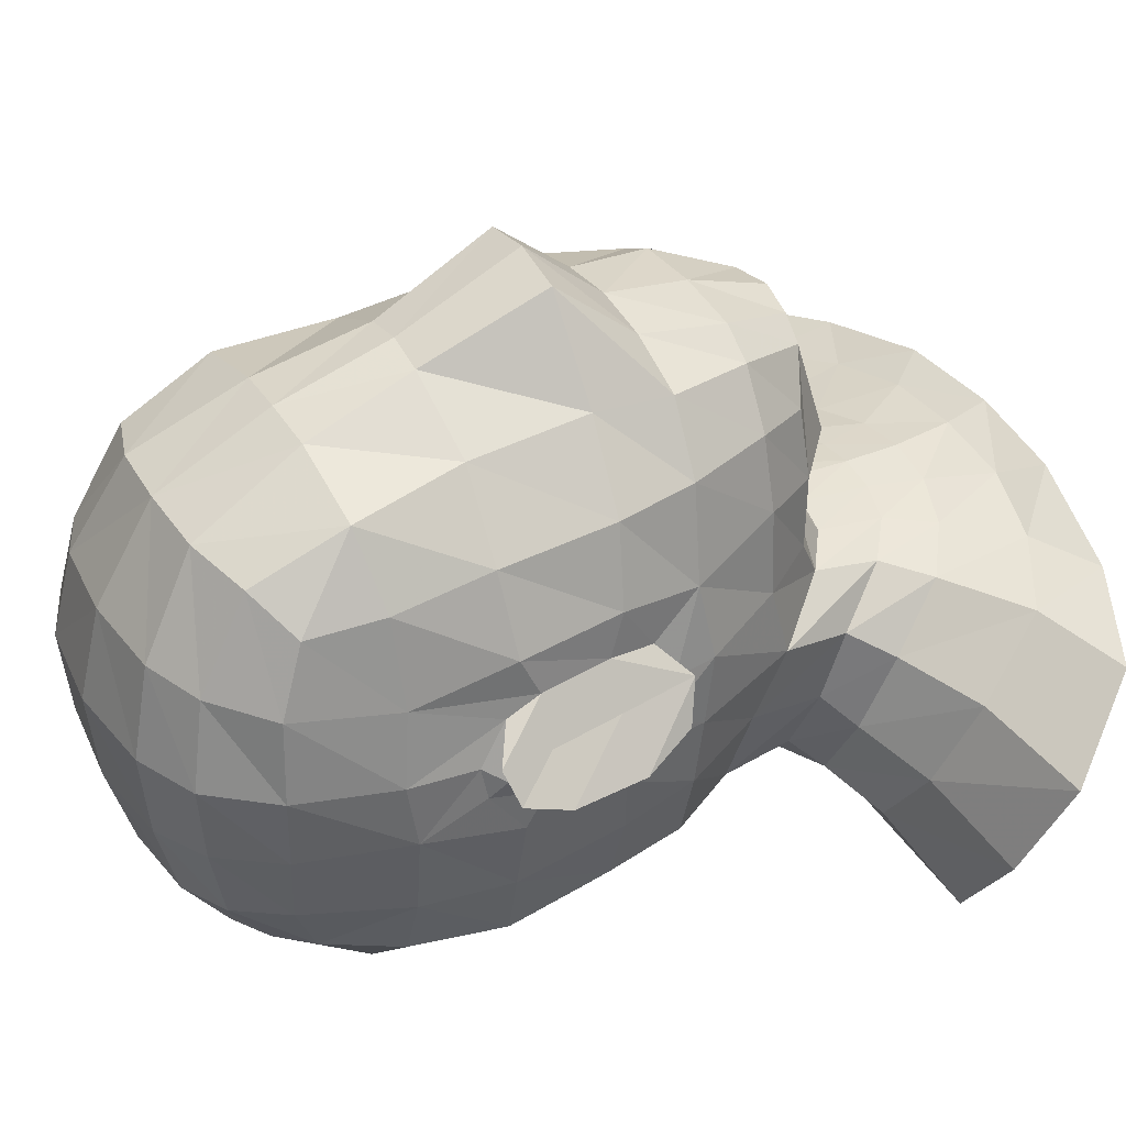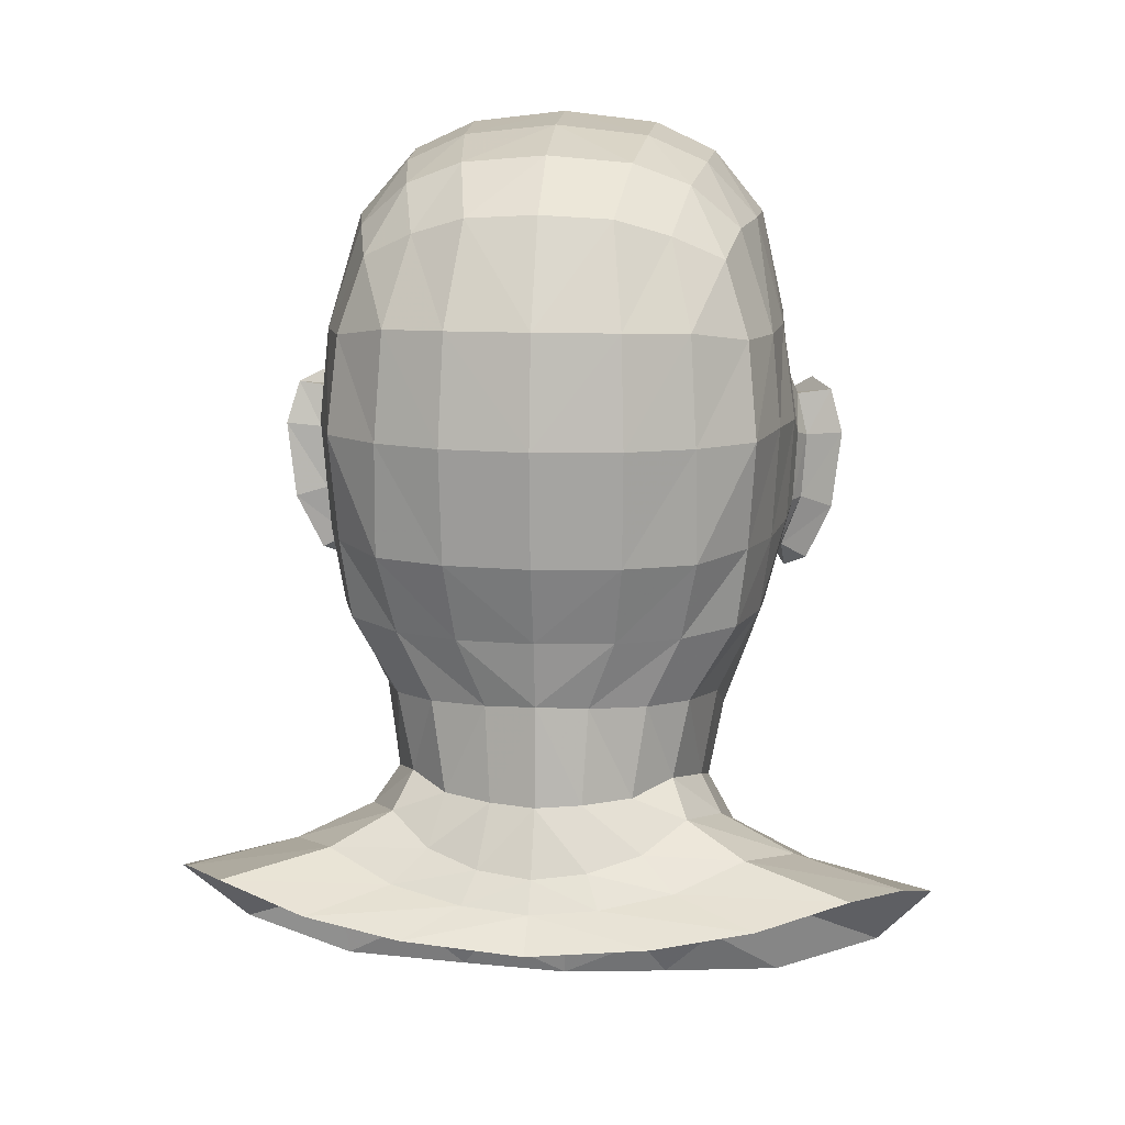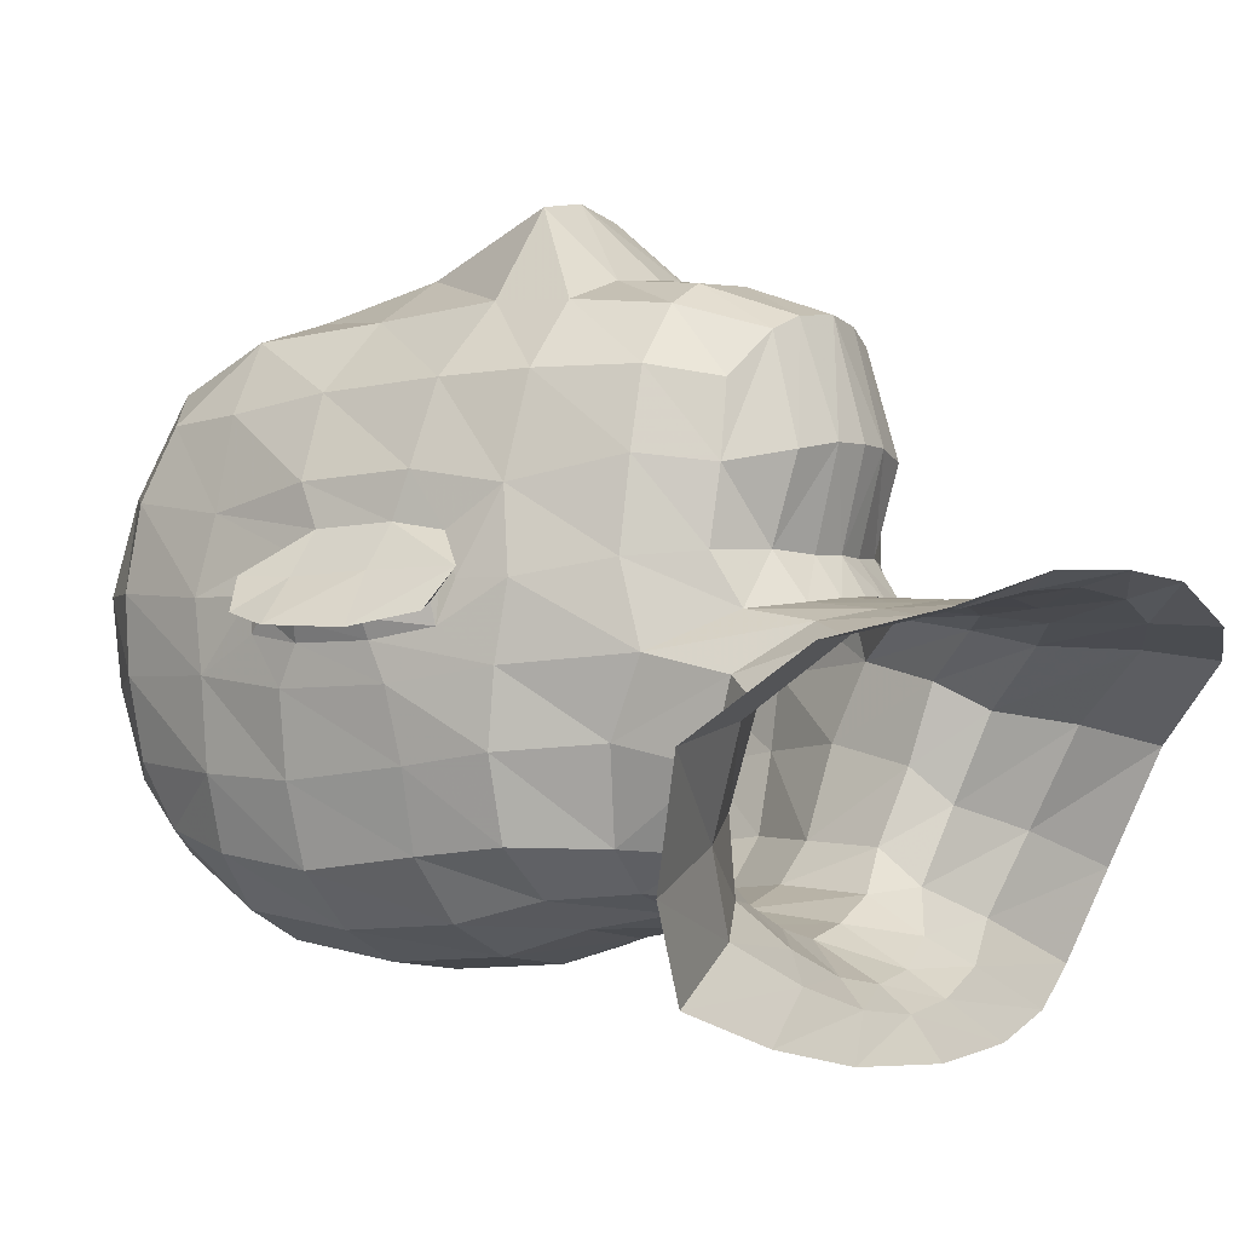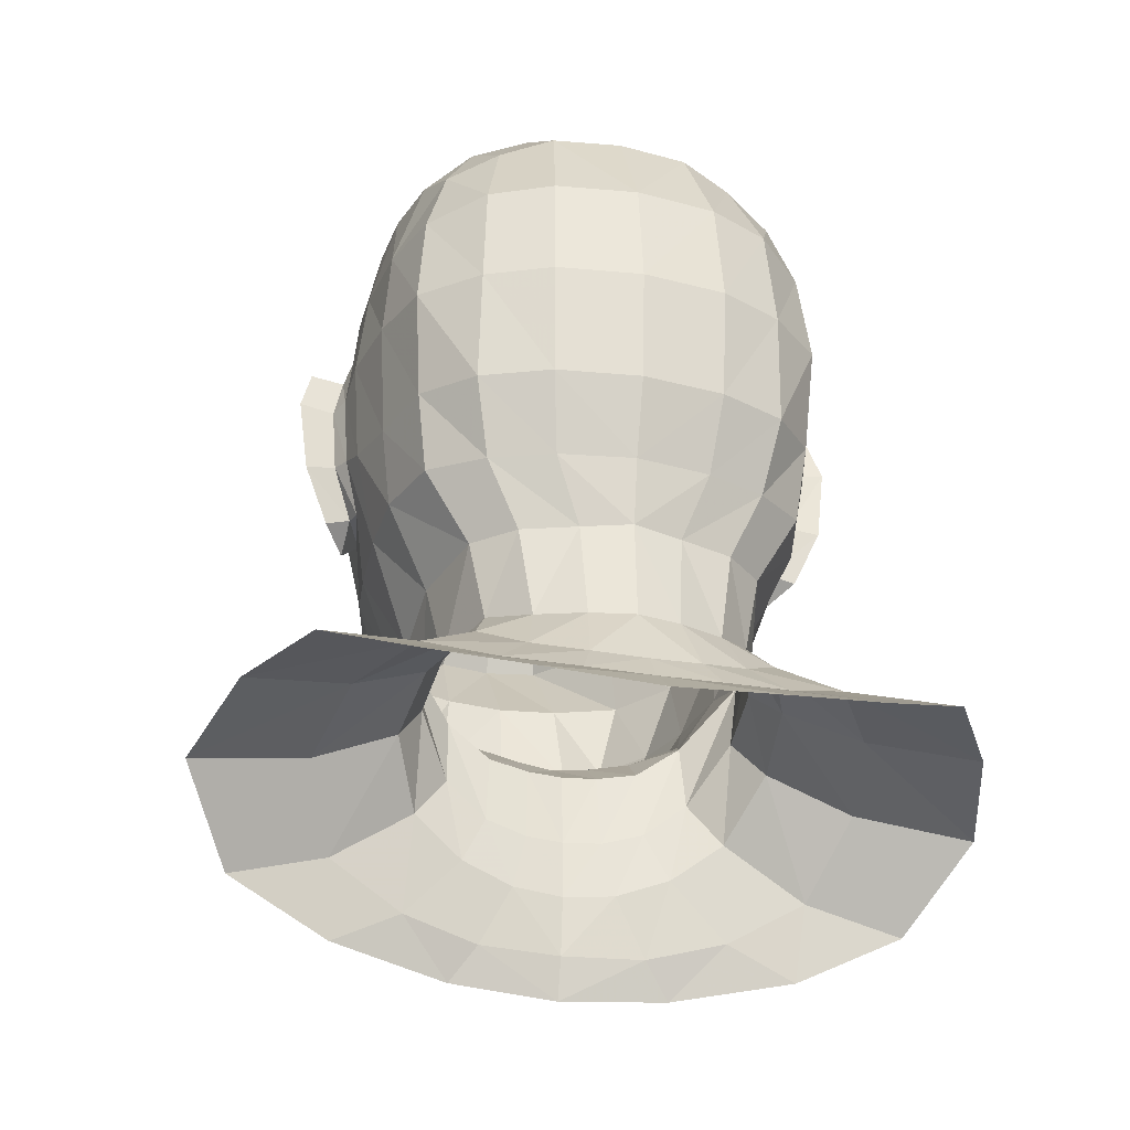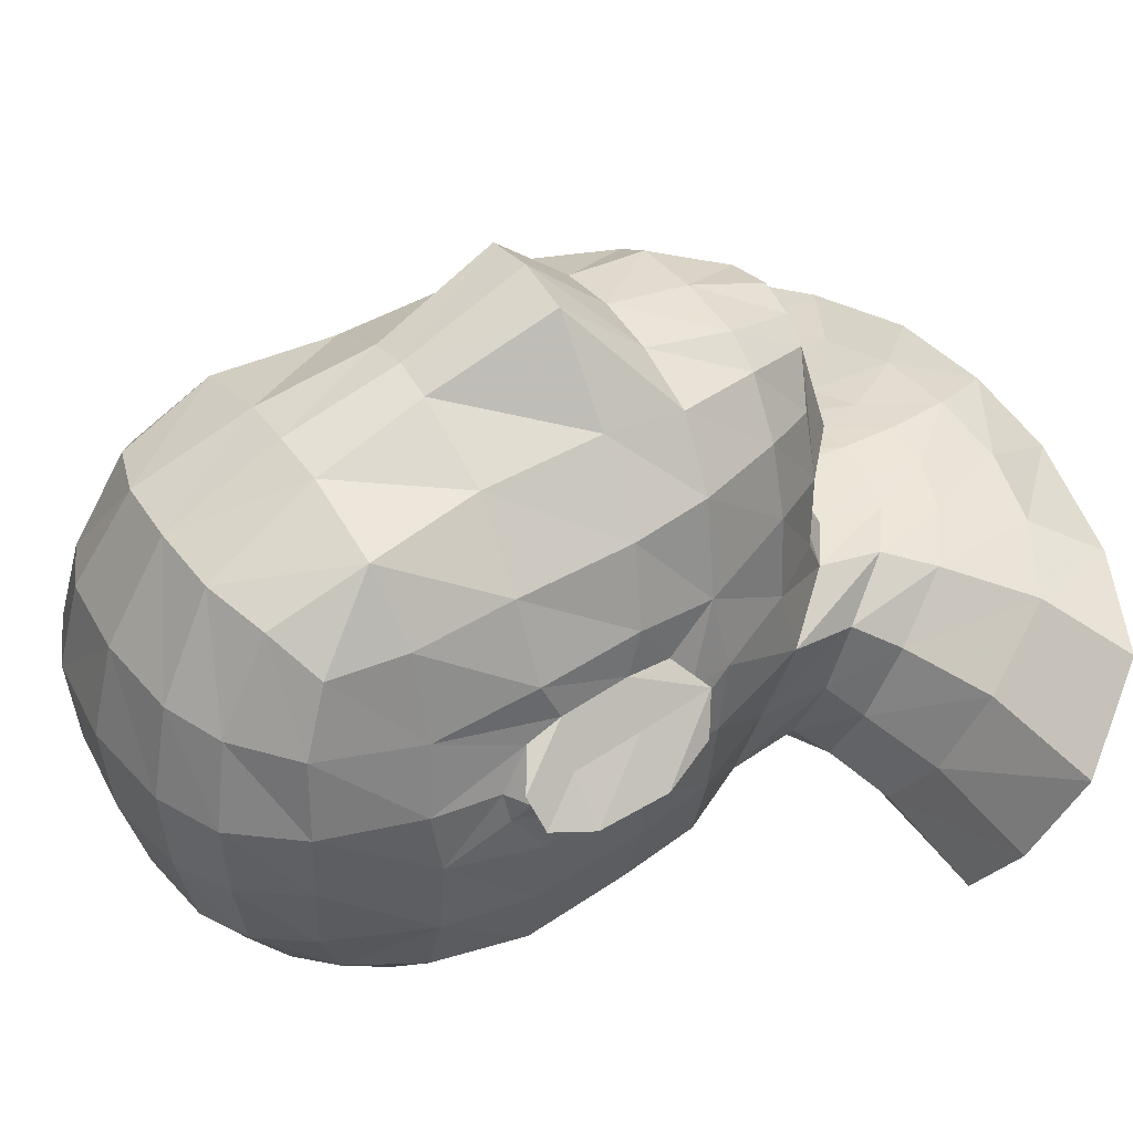
<metadata>
{"format":"obj","ext":"obj","renderer":"f3d","projection":"perspective","resolution":1024,"background":"white","views":[{"elev":37.9,"azim":-118.5,"up":"+Z"},{"elev":12.5,"azim":-174.0,"up":"+Y"},{"elev":-2.2,"azim":-55.8,"up":"+Z"},{"elev":-28.3,"azim":164.9,"up":"+Y"},{"elev":41.5,"azim":-121.5,"up":"+Z"}]}
</metadata>
<code>
o Head_Cube
v 0.7949 -0.4562 -1.453
v 0.6312 -0.5445 1.15
v 1.139 -0.4479 -0.7979
v 1.094 -0.4503 0.4167
v 0.4394 -0.4542 -1.605
v 0.2771 -0.5413 1.593
v 0.9625 -0.4967 0.8029
v 1.032 -0.4306 -1.168
v 0.7074 -2.084 -1.646
v 0.8395 -2.829 -0.2065
v 1.398 -2.236 -0.6214
v 0.4342 -2.924 -0.1234
v 1.051 -1.963 -1.461
v 1.293 -2.042 -1.088
v 1.236 -2.613 -0.3042
v 0.3403 -2.143 -1.759
v 1.116 -2.194 -1.852
v 1.846 -2.158 -1.263
v 0.6177 -2.264 -1.954
v 2.011 -2.349 -0.7166
v 1.2 -3.009 -0.2129
v 1.574 -2.08 -1.682
v 0.5706 -3.112 -0.05241
v 1.74 -2.763 -0.3422
v 0.5442 -1.218 -1.317
v 0.7859 0.1232 -1.494
v 0.6318 0.06562 1.102
v 0.5448 -1.374 1.087
v 1.175 0.1293 -0.8591
v 0.8911 -1.348 0.03914
v 0.8689 -1.29 -0.704
v 1.14 0.08127 0.3843
v 0.8377 -1.365 0.457
v 0.7932 1.461 -0.05145
v 0.7137 1.339 -0.8654
v 0.7262 1.374 0.385
v 0.4092 -1.889 0.4768
v 0.4139 -1.767 0.0777
v 0.2599 -1.212 -1.41
v 0.4478 0.1277 -1.648
v 0.714 -0.8566 -1.348
v 0.7526 0.6733 -1.427
v 0.2129 0.08676 1.329
v 0.3573 -1.381 1.189
v 0.7322 0.6502 1.044
v 0.6541 -0.9393 1.126
v 0.889 -1.45 -0.3435
v 1.16 0.6467 -0.08692
v 1.131 0.6012 -0.8315
v 1.091 0.5932 0.2734
v 1.075 -0.9351 -0.03975
v 1.083 -0.8435 -0.7401
v 1.021 -0.8735 0.3472
v 0.7726 1.427 -0.4518
v 0.4826 1.605 -0.04016
v 0.4265 1.448 -0.9176
v 0.4435 1.504 0.4173
v 0.1846 -1.945 0.5174
v 0.1769 -1.828 0.06305
v 0.751 -1.804 -1.319
v 0.269 -2.611 -0.1577
v 0.3928 -1.919 -0.1388
v 0.6842 1.12 0.8435
v 0.6398 1.117 -1.197
v 1.046 1.15 -0.05204
v 0.9604 1.121 -0.7854
v 0.9758 0.101 0.7716
v 0.7428 -1.359 0.8236
v 0.379 -1.751 0.9725
v 1.069 0.1173 -1.234
v 0.7483 -1.23 -1.131
v 0.9589 -2.034 -0.5634
v 0.9104 -1.874 -0.9709
v 0.686 -1.642 0.06488
v 0.5455 -2.518 -0.2093
v 0.9883 1.117 0.3462
v 0.8109 -2.329 -0.291
v 0.5402 -1.931 -1.516
v 0.6481 -1.673 0.4176
v 0.3947 -0.8587 -1.479
v 0.4289 0.6884 -1.572
v 0.2816 0.6561 1.176
v 0.3137 -0.9493 1.241
v 1.172 0.5992 -0.4177
v 1.094 -0.8812 -0.3916
v 0.471 1.561 -0.485
v 0.1837 -1.955 -0.1163
v 0.3641 1.225 0.9052
v 0.365 1.203 -1.288
v 1.029 1.145 -0.4103
v 0.9709 0.6014 0.7064
v 0.8951 -0.9125 0.8196
v 0.2197 -1.781 1.041
v 1.021 0.612 -1.172
v 0.9784 -0.8406 -1.123
v 0.2759 -1.996 -1.639
v 0.621 -1.761 -0.1691
v 0.914 0.9811 0.6824
v 0.8982 0.9932 -1.08
v 0.5761 -1.656 0.7658
v 0.4758 -1.69 -1.345
v 0.4173 -2.268 -0.1749
v 0.8166 -1.826 -0.436
v 0.1982 -2.327 -0.1474
v 0.668 -1.636 -1.15
v 0.7958 -1.716 -0.8022
v 0.6361 -2.104 -0.2261
v 0.2323 -1.702 -1.456
v 1.208 -0.4139 -0.4643
v 1.241 0.1111 -0.4795
v 1.113 -0.3756 0.2017
v 1.156 -0.009892 0.1817
v 1.198 0.3093 -0.08596
v 1.156 0.1612 0.1055
v 1.117 -0.7046 -0.03896
v 1.073 -0.6176 0.1606
v 1.217 0.282 -0.2503
v 1.158 -0.6357 -0.2328
v 1.234 -0.3513 -0.2861
v 1.257 0.01366 -0.2923
v 1.324 0.2697 -0.01142
v 1.191 -0.7637 0.005345
v 1.425 0.2254 -0.1659
v 1.31 -0.6813 -0.1759
v 1.44 -0.3901 -0.2399
v 1.487 0.005347 -0.2225
v 1.176 -0.6227 -0.1334
v 1.279 -0.3466 -0.1959
v 1.251 0.2005 -0.1654
v 1.303 -0.0141 -0.1994
v 1.298 0.01033 -0.02132
v 1.255 -0.3554 -0.001312
v 0 -0.4537 -1.66
v 0 -0.5414 1.645
v 0 -2.167 -1.798
v 0 -2.932 -0.09239
v 0 -2.023 -1.682
v 0 -2.31 -1.988
v 0 -3.15 -0.03199
v 0 -1.195 -1.472
v 0 0.1282 -1.703
v 0 0.08323 1.368
v 0 -1.386 1.215
v 0 1.662 -0.03565
v 0 1.485 -0.9384
v 0 1.547 0.4314
v 0 -1.962 0.5199
v 0 -1.85 0.06971
v 0 -2.629 -0.1265
v 0 -0.8551 -1.535
v 0 0.6931 -1.622
v 0 0.6664 1.204
v 0 -0.9518 1.278
v 0 1.613 -0.5004
v 0 -1.962 -0.1043
v 0 1.247 0.9273
v 0 1.223 -1.312
v 0 -1.813 1.065
v -0.7949 -0.4562 -1.453
v -0.6312 -0.5445 1.15
v -1.139 -0.4479 -0.7979
v -1.094 -0.4503 0.4167
v -0.4394 -0.4542 -1.605
v -0.2771 -0.5413 1.593
v -0.9625 -0.4967 0.8029
v -1.032 -0.4306 -1.168
v -0.7074 -2.084 -1.646
v -0.8395 -2.829 -0.2065
v -1.398 -2.236 -0.6214
v -0.4342 -2.924 -0.1234
v -1.051 -1.963 -1.461
v -1.293 -2.042 -1.088
v -1.236 -2.613 -0.3042
v -0.3403 -2.143 -1.759
v -1.116 -2.194 -1.852
v -1.846 -2.158 -1.263
v -0.6177 -2.264 -1.954
v -2.011 -2.349 -0.7166
v -1.2 -3.009 -0.2129
v -1.574 -2.08 -1.682
v -0.5706 -3.112 -0.05241
v -1.74 -2.763 -0.3422
v -0.5442 -1.218 -1.317
v -0.7859 0.1232 -1.494
v -0.6318 0.06562 1.102
v -0.5448 -1.374 1.087
v -1.175 0.1293 -0.8591
v -0.8911 -1.348 0.03914
v -0.8689 -1.29 -0.704
v -1.14 0.08127 0.3843
v -0.8377 -1.365 0.457
v -0.7932 1.461 -0.05145
v -0.7137 1.339 -0.8654
v -0.7262 1.374 0.385
v -0.4092 -1.889 0.4768
v -0.4139 -1.767 0.0777
v -0.2599 -1.212 -1.41
v -0.4478 0.1277 -1.648
v -0.714 -0.8566 -1.348
v -0.7526 0.6733 -1.427
v -0.2129 0.08676 1.329
v -0.3573 -1.381 1.189
v -0.7322 0.6502 1.044
v -0.6541 -0.9393 1.126
v -0.889 -1.45 -0.3435
v -1.16 0.6467 -0.08692
v -1.131 0.6012 -0.8315
v -1.091 0.5932 0.2734
v -1.075 -0.9351 -0.03975
v -1.083 -0.8435 -0.7401
v -1.021 -0.8735 0.3472
v -0.7726 1.427 -0.4518
v -0.4826 1.605 -0.04016
v -0.4265 1.448 -0.9176
v -0.4435 1.504 0.4173
v -0.1846 -1.945 0.5174
v -0.1769 -1.828 0.06305
v -0.751 -1.804 -1.319
v -0.269 -2.611 -0.1577
v -0.3928 -1.919 -0.1388
v -0.6842 1.12 0.8435
v -0.6398 1.117 -1.197
v -1.046 1.15 -0.05204
v -0.9604 1.121 -0.7854
v -0.9758 0.101 0.7716
v -0.7428 -1.359 0.8236
v -0.379 -1.751 0.9725
v -1.069 0.1173 -1.234
v -0.7483 -1.23 -1.131
v -0.9589 -2.034 -0.5634
v -0.9104 -1.874 -0.9709
v -0.686 -1.642 0.06488
v -0.5455 -2.518 -0.2093
v -0.9883 1.117 0.3462
v -0.8109 -2.329 -0.291
v -0.5402 -1.931 -1.516
v -0.6481 -1.673 0.4176
v -0.3947 -0.8587 -1.479
v -0.4289 0.6884 -1.572
v -0.2816 0.6561 1.176
v -0.3137 -0.9493 1.241
v -1.172 0.5992 -0.4177
v -1.094 -0.8812 -0.3916
v -0.471 1.561 -0.485
v -0.1837 -1.955 -0.1163
v -0.3641 1.225 0.9052
v -0.365 1.203 -1.288
v -1.029 1.145 -0.4103
v -0.9709 0.6014 0.7064
v -0.8951 -0.9125 0.8196
v -0.2197 -1.781 1.041
v -1.021 0.612 -1.172
v -0.9784 -0.8406 -1.123
v -0.2759 -1.996 -1.639
v -0.621 -1.761 -0.1691
v -0.914 0.9811 0.6824
v -0.8982 0.9932 -1.08
v -0.5761 -1.656 0.7658
v 0 -1.707 -1.509
v -0.4758 -1.69 -1.345
v -0.4173 -2.268 -0.1749
v -0.8166 -1.826 -0.436
v -0.1982 -2.327 -0.1474
v -0.668 -1.636 -1.15
v 0 -2.333 -0.1257
v -0.7958 -1.716 -0.8022
v -0.6361 -2.104 -0.2261
v -0.2323 -1.702 -1.456
v -1.208 -0.4139 -0.4643
v -1.241 0.1111 -0.4795
v -1.113 -0.3756 0.2017
v -1.156 -0.009892 0.1817
v -1.198 0.3093 -0.08596
v -1.156 0.1612 0.1055
v -1.117 -0.7046 -0.03896
v -1.073 -0.6176 0.1606
v -1.217 0.282 -0.2503
v -1.158 -0.6357 -0.2328
v -1.234 -0.3513 -0.2861
v -1.257 0.01366 -0.2923
v -1.324 0.2697 -0.01142
v -1.191 -0.7637 0.005345
v -1.425 0.2254 -0.1659
v -1.31 -0.6813 -0.1759
v -1.44 -0.3901 -0.2399
v -1.487 0.005347 -0.2225
v -1.176 -0.6227 -0.1334
v -1.279 -0.3466 -0.1959
v -1.251 0.2005 -0.1654
v -1.303 -0.0141 -0.1994
v -1.298 0.01033 -0.02132
v -1.255 -0.3554 -0.001312
f 40 5 133 141
f 70 8 1 26
f 83 6 134 153
f 32 50 91 67
f 92 7 2 46
f 95 8 3 52
f 53 4 7 92
f 26 1 5 40
f 79 37 38 74
f 96 78 9 16
f 77 75 10 15
f 73 72 11 14
f 75 61 12 10
f 137 96 16 135
f 72 77 15 11
f 78 60 13 9
f 61 149 136 12
f 60 73 14 13
f 108 101 78 96
f 107 102 75 77
f 106 103 72 73
f 102 104 61 75
f 259 108 96 137
f 103 107 77 72
f 101 105 60 78
f 104 265 149 61
f 105 106 73 60
f 80 39 140 150
f 95 71 25 41
f 41 25 39 80
f 5 80 150 133
f 81 40 141 151
f 8 95 41 1
f 94 70 26 42
f 42 26 40 81
f 89 81 151 157
f 64 42 81 89
f 82 88 156 152
f 43 82 152 142
f 6 43 142 134
f 67 91 45 27
f 7 67 27 2
f 2 27 43 6
f 44 83 153 143
f 93 44 143 158
f 68 92 46 28
f 100 68 28 69
f 69 28 44 93
f 45 63 88 82
f 76 50 48 65
f 70 94 49 29
f 8 70 29 3
f 47 85 51 30
f 97 47 30 74
f 71 95 52 31
f 16 9 17 19
f 15 10 21 24
f 84 90 65 48
f 4 32 67 7
f 79 33 68 100
f 86 154 144 55
f 89 157 145 56
f 56 145 154 86
f 54 86 55 34
f 90 54 34 65
f 64 89 56 35
f 99 64 35 66
f 66 35 54 90
f 74 30 33 79
f 57 146 156 88
f 55 144 146 57
f 76 36 63 98
f 58 93 158 147
f 79 100 69 37
f 65 34 36 76
f 87 59 148 155
f 58 147 148 59
f 97 74 38 62
f 62 38 59 87
f 14 11 20 18
f 10 12 23 21
f 135 16 19 138
f 11 15 24 20
f 9 13 22 17
f 12 136 139 23
f 13 14 18 22
f 38 37 58 59
f 1 41 80 5
f 99 94 42 64
f 98 63 45 91
f 28 46 83 44
f 50 76 98 91
f 99 66 49 94
f 27 45 82 43
f 31 52 85 47
f 33 53 92 68
f 53 33 30 51
f 35 56 86 54
f 36 57 88 63
f 37 69 93 58
f 57 36 34 55
f 46 2 6 83
f 49 66 90 84
f 39 25 101 108
f 97 62 102 107
f 31 47 103 106
f 62 87 104 102
f 140 39 108 259
f 47 97 107 103
f 25 71 105 101
f 87 155 265 104
f 71 31 106 105
f 52 3 109 85
f 3 29 110 109
f 29 49 84 110
f 4 53 116 111
f 50 32 112 114
f 32 4 111 112
f 85 109 119 118
f 109 110 120 119
f 110 84 117 120
f 48 50 114 113
f 53 51 115 116
f 84 48 113 117
f 51 85 118 115
f 127 128 125 124
f 128 130 126 125
f 130 129 123 126
f 118 119 128 127
f 119 120 130 128
f 120 117 129 130
f 131 126 123 121
f 132 131 112 111
f 126 131 132 125
f 125 132 122 124
f 127 124 122 116
f 122 132 111 116
f 129 117 113 114
f 121 114 112 131
f 123 129 114 121
f 118 127 116 115
f 198 141 133 163
f 228 184 159 166
f 241 153 134 164
f 190 225 249 208
f 250 204 160 165
f 253 210 161 166
f 211 250 165 162
f 184 198 163 159
f 237 232 196 195
f 254 174 167 236
f 235 173 168 233
f 231 172 169 230
f 233 168 170 219
f 137 135 174 254
f 230 169 173 235
f 236 167 171 218
f 219 170 136 149
f 218 171 172 231
f 268 254 236 260
f 267 235 233 261
f 266 231 230 262
f 261 233 219 263
f 259 137 254 268
f 262 230 235 267
f 260 236 218 264
f 263 219 149 265
f 264 218 231 266
f 238 150 140 197
f 253 199 183 229
f 199 238 197 183
f 163 133 150 238
f 239 151 141 198
f 166 159 199 253
f 252 200 184 228
f 200 239 198 184
f 247 157 151 239
f 222 247 239 200
f 240 152 156 246
f 201 142 152 240
f 164 134 142 201
f 225 185 203 249
f 165 160 185 225
f 160 164 201 185
f 202 143 153 241
f 251 158 143 202
f 226 186 204 250
f 258 227 186 226
f 227 251 202 186
f 203 240 246 221
f 234 223 206 208
f 228 187 207 252
f 166 161 187 228
f 205 188 209 243
f 255 232 188 205
f 229 189 210 253
f 174 177 175 167
f 173 182 179 168
f 242 206 223 248
f 162 165 225 190
f 237 258 226 191
f 244 213 144 154
f 247 214 145 157
f 214 244 154 145
f 212 192 213 244
f 248 223 192 212
f 222 193 214 247
f 257 224 193 222
f 224 248 212 193
f 232 237 191 188
f 215 246 156 146
f 213 215 146 144
f 234 256 221 194
f 216 147 158 251
f 237 195 227 258
f 223 234 194 192
f 245 155 148 217
f 216 217 148 147
f 255 220 196 232
f 220 245 217 196
f 172 176 178 169
f 168 179 181 170
f 135 138 177 174
f 169 178 182 173
f 167 175 180 171
f 170 181 139 136
f 171 180 176 172
f 196 217 216 195
f 159 163 238 199
f 257 222 200 252
f 256 249 203 221
f 186 202 241 204
f 208 249 256 234
f 257 252 207 224
f 185 201 240 203
f 189 205 243 210
f 191 226 250 211
f 211 209 188 191
f 193 212 244 214
f 194 221 246 215
f 195 216 251 227
f 215 213 192 194
f 204 241 164 160
f 207 242 248 224
f 197 268 260 183
f 255 267 261 220
f 189 266 262 205
f 220 261 263 245
f 140 259 268 197
f 205 262 267 255
f 183 260 264 229
f 245 263 265 155
f 229 264 266 189
f 210 243 269 161
f 161 269 270 187
f 187 270 242 207
f 162 271 276 211
f 208 274 272 190
f 190 272 271 162
f 243 278 279 269
f 269 279 280 270
f 270 280 277 242
f 206 273 274 208
f 211 276 275 209
f 242 277 273 206
f 209 275 278 243
f 287 284 285 288
f 288 285 286 290
f 290 286 283 289
f 278 287 288 279
f 279 288 290 280
f 280 290 289 277
f 291 281 283 286
f 292 271 272 291
f 286 285 292 291
f 285 284 282 292
f 287 276 282 284
f 282 276 271 292
f 289 274 273 277
f 281 291 272 274
f 283 281 274 289
f 278 275 276 287

</code>
